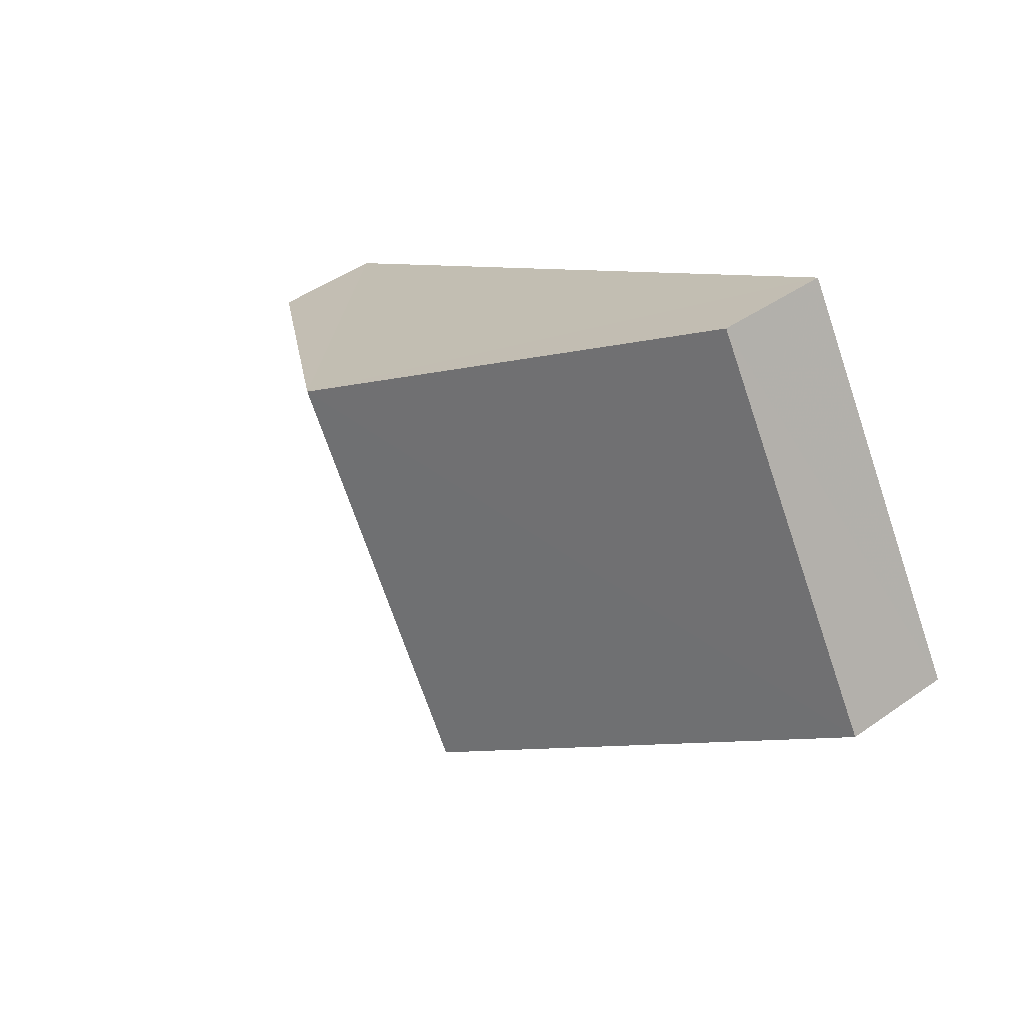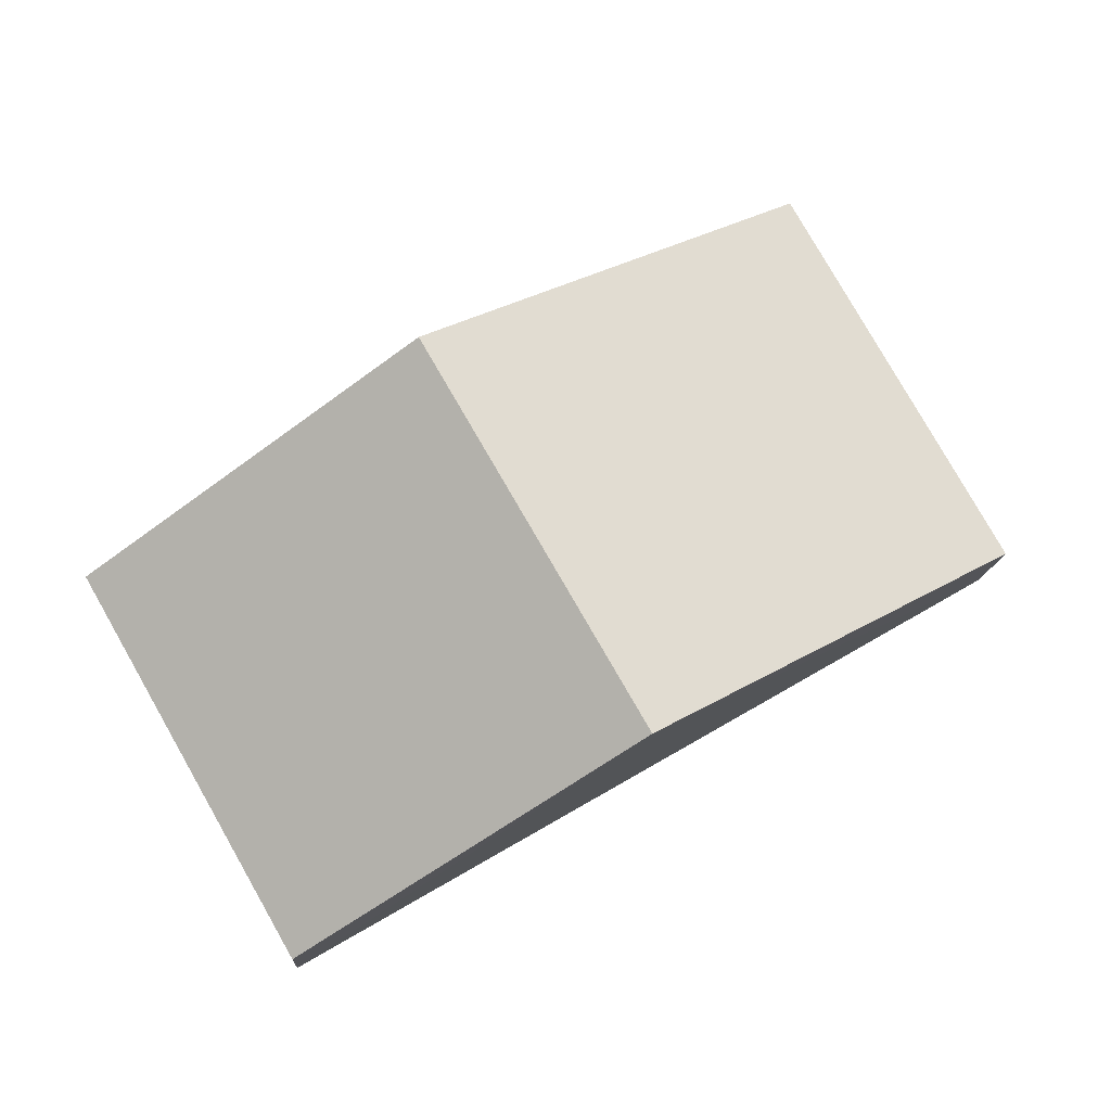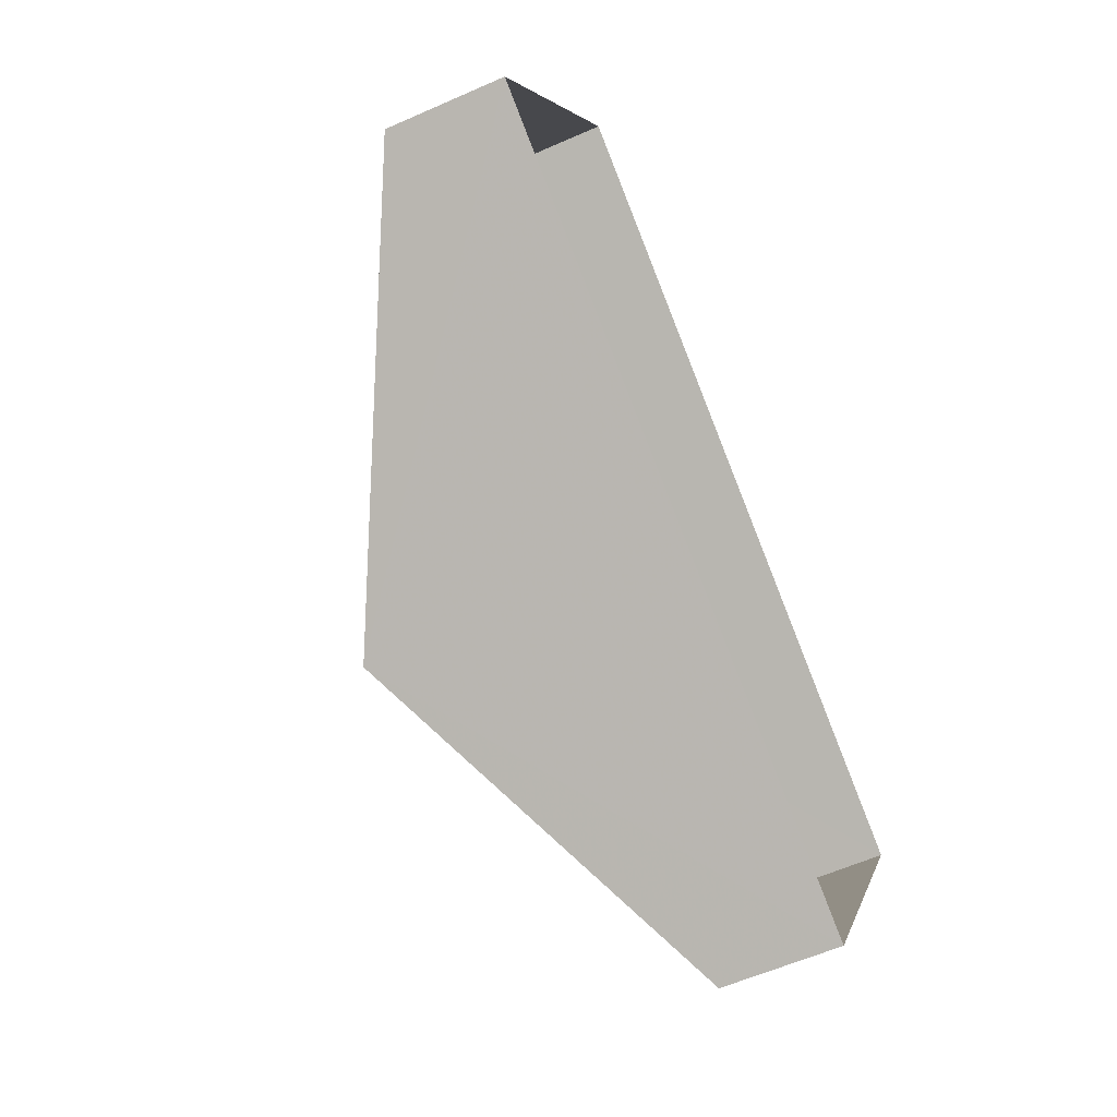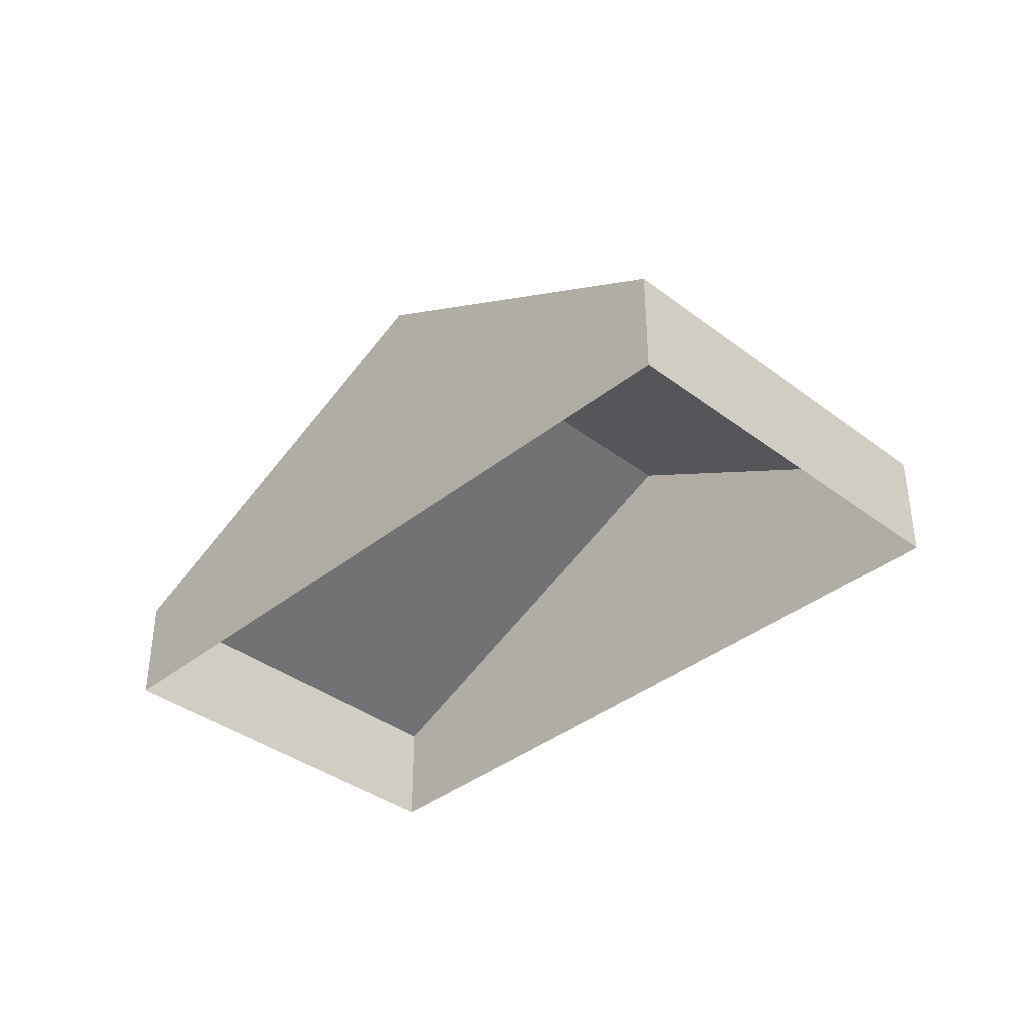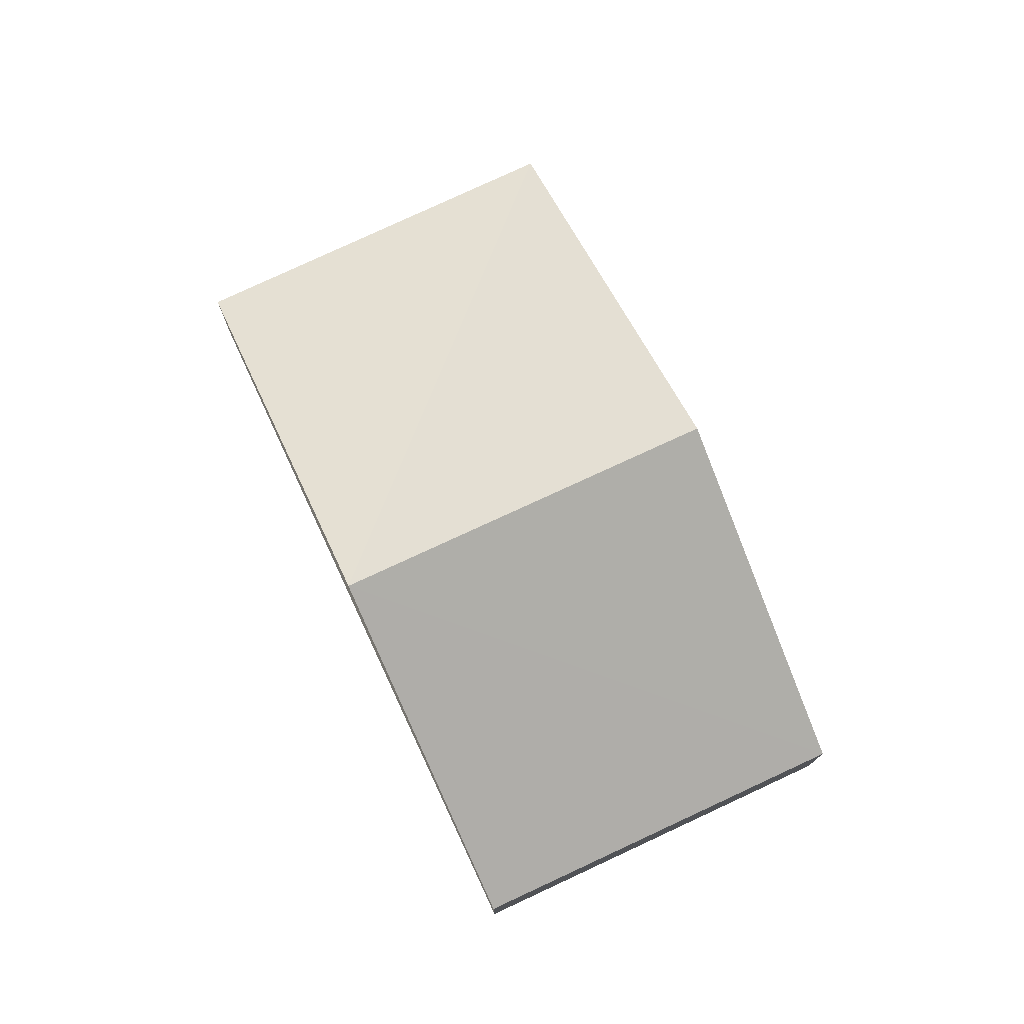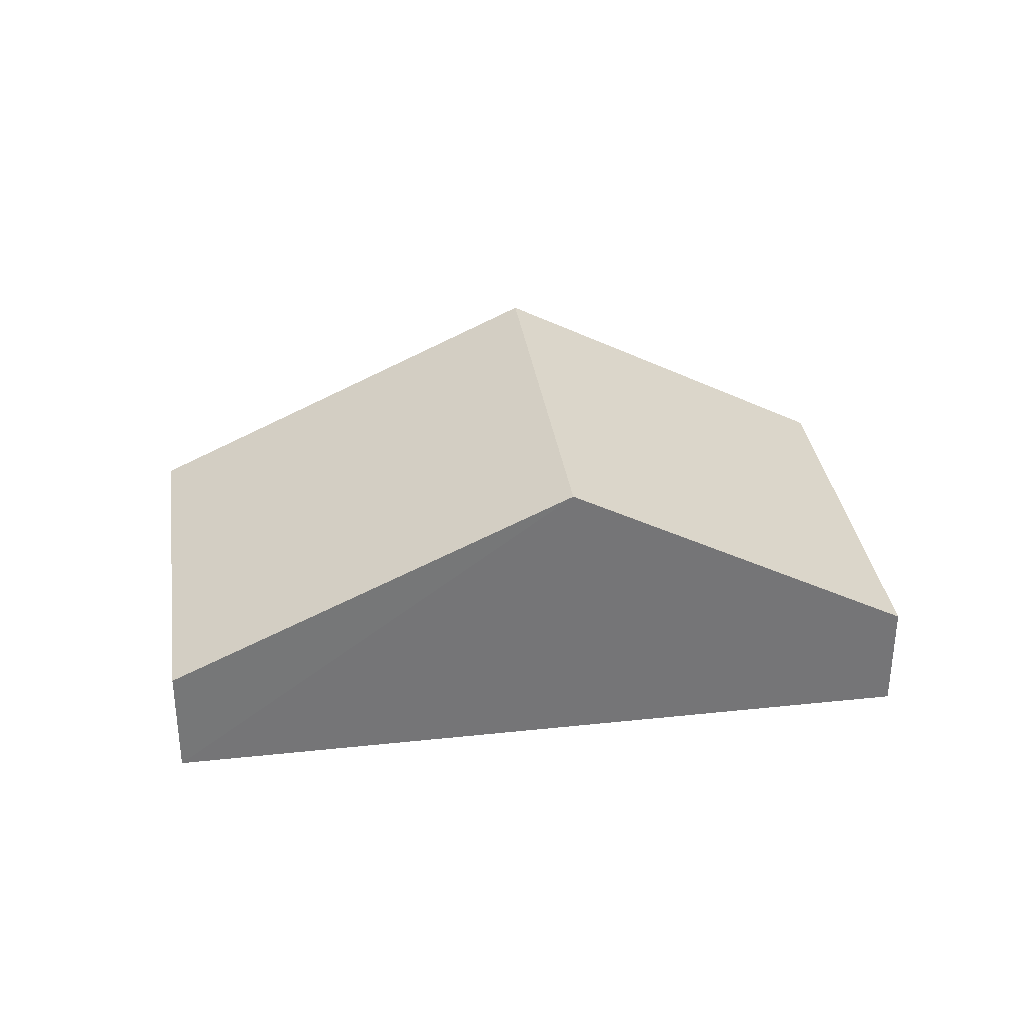
<metadata>
{"format":"obj","ext":"obj","renderer":"f3d","projection":"perspective","resolution":1024,"background":"white","views":[{"elev":44.2,"azim":50.0,"up":"+Y"},{"elev":-13.4,"azim":-3.6,"up":"+Y"},{"elev":-58.6,"azim":114.8,"up":"+Y"},{"elev":-37.5,"azim":-104.3,"up":"+Z"},{"elev":77.0,"azim":-84.9,"up":"+Z"},{"elev":33.8,"azim":-158.3,"up":"+Z"}]}
</metadata>
<code>
v -3.148e+05 3.925e+04 5.248
v -3.148e+05 3.925e+04 5.249
v -3.148e+05 3.925e+04 5.248
v -3.148e+05 3.925e+04 5.247
v -3.148e+05 3.925e+04 6.157
v -3.148e+05 3.925e+04 6.158
v -3.148e+05 3.925e+04 7.708
v -3.148e+05 3.925e+04 7.708
v -3.148e+05 3.925e+04 6.158
v -3.148e+05 3.925e+04 6.159
f 1 2 3
f 4 1 3
f 5 6 7
f 8 5 7
f 7 9 8
f 7 10 9
f 10 2 1
f 9 10 1
f 6 3 7
f 3 2 7
f 2 10 7
f 6 4 3
f 6 5 4
f 9 1 8
f 1 4 8
f 4 5 8

</code>
